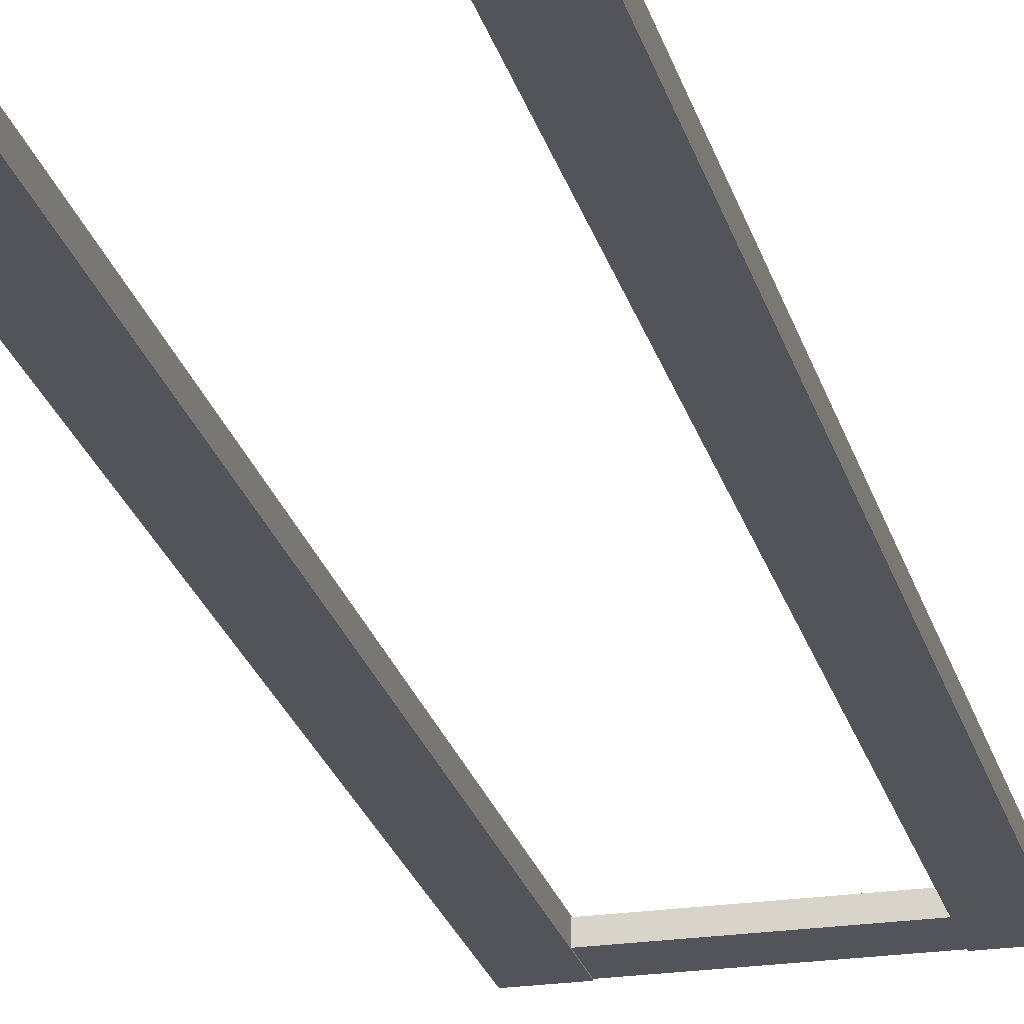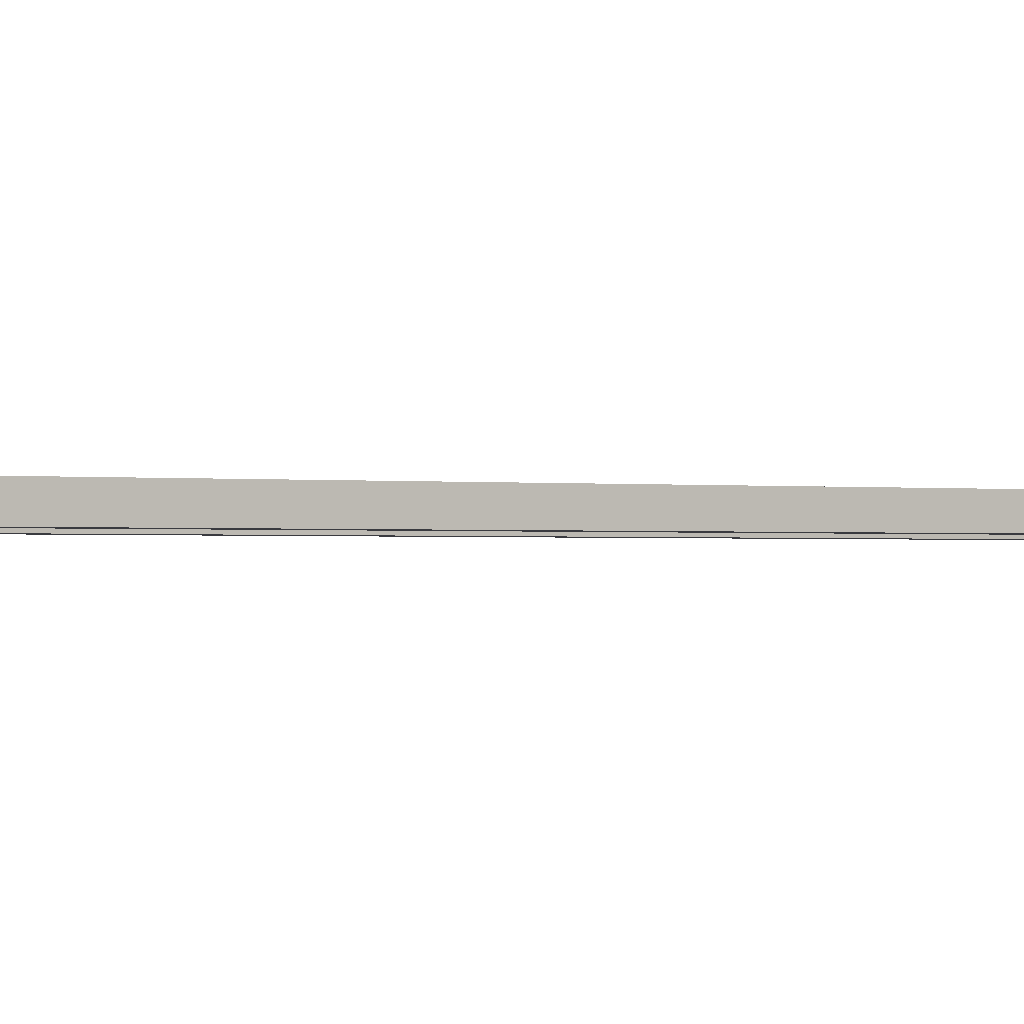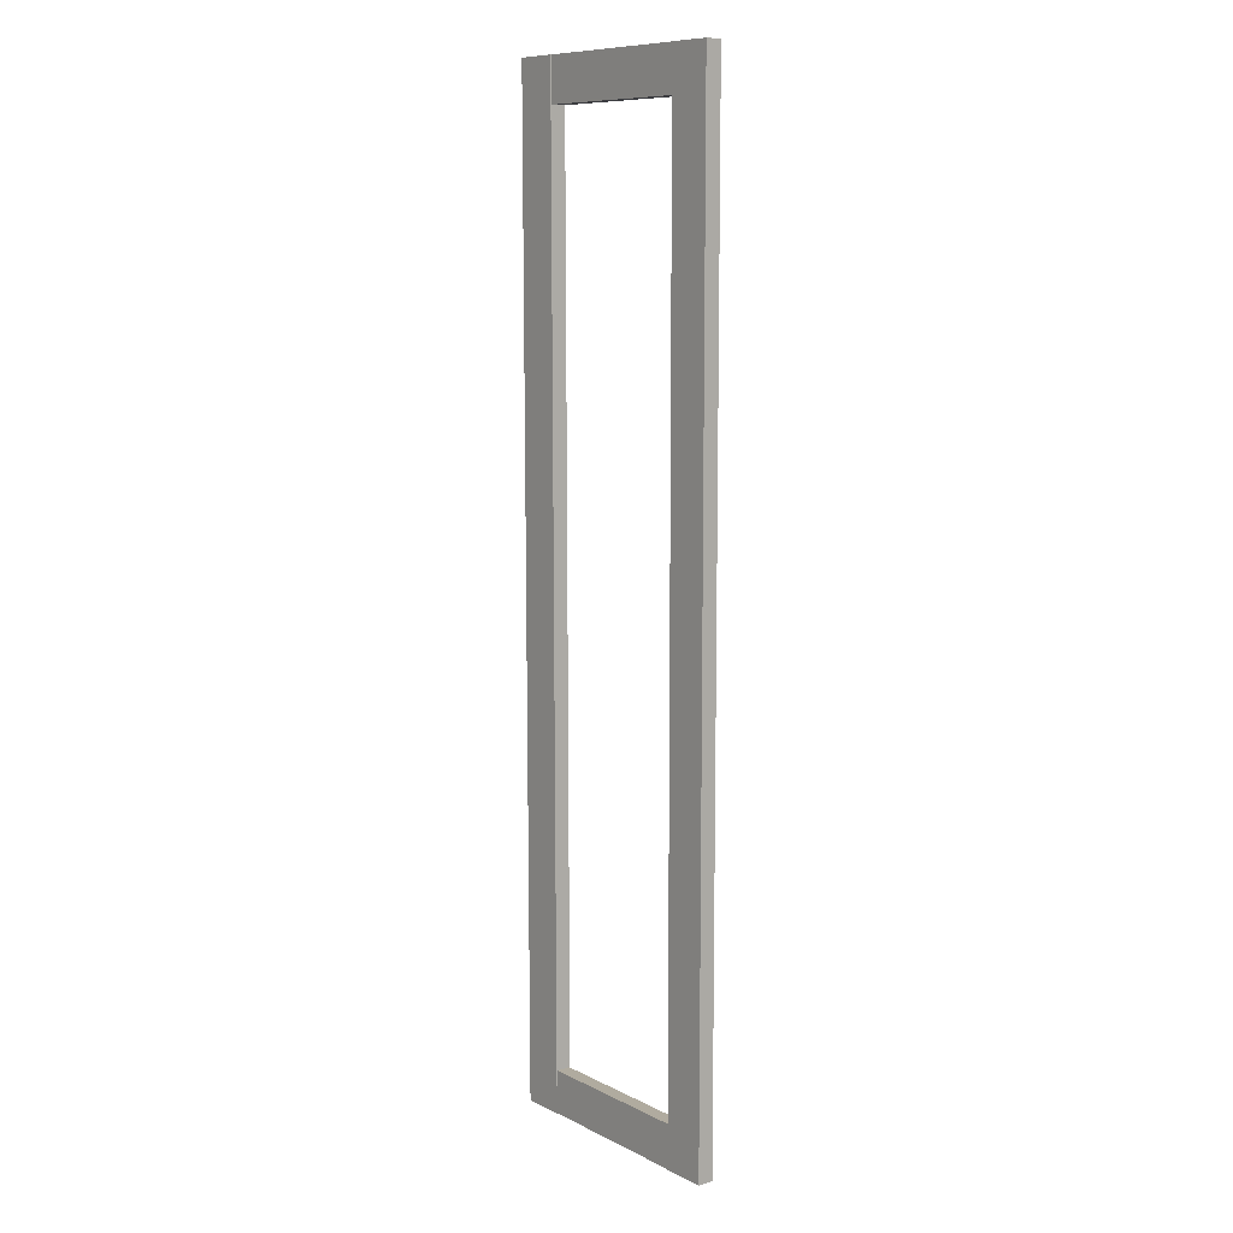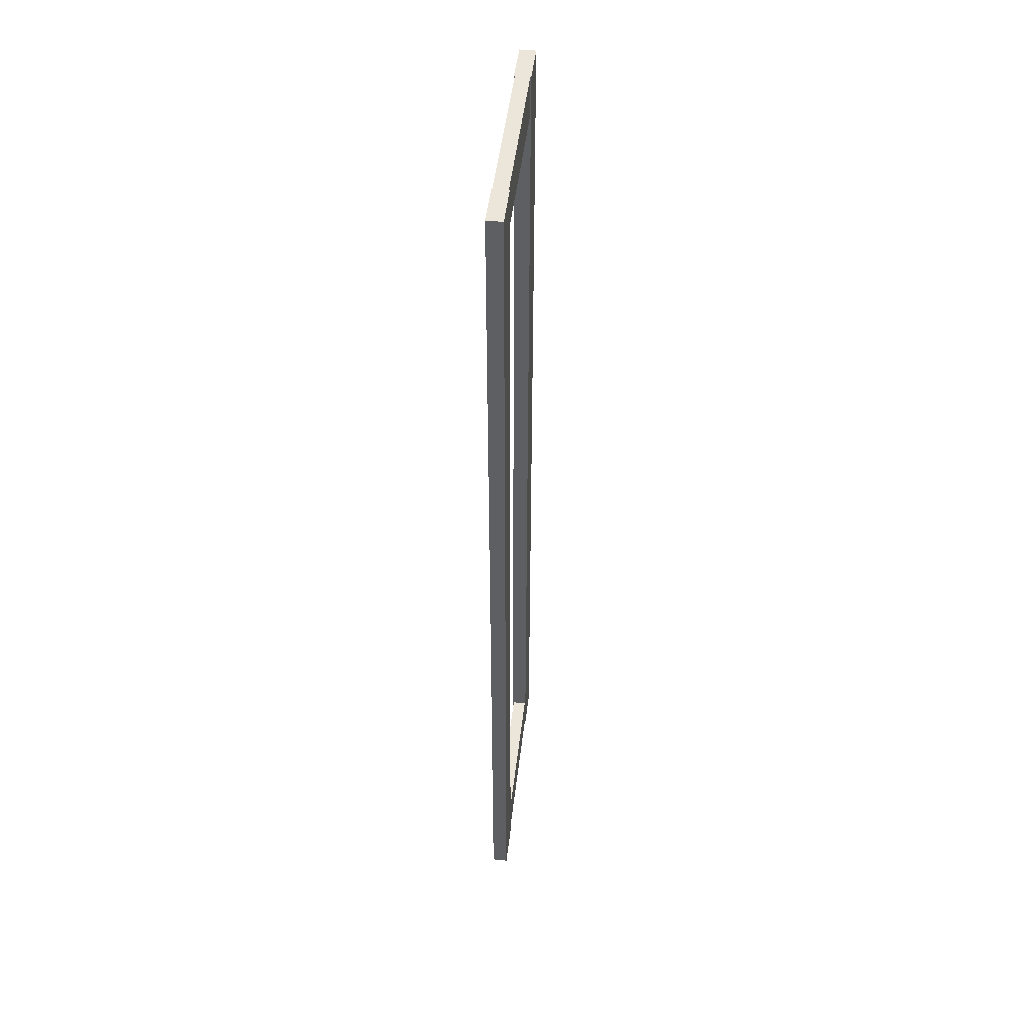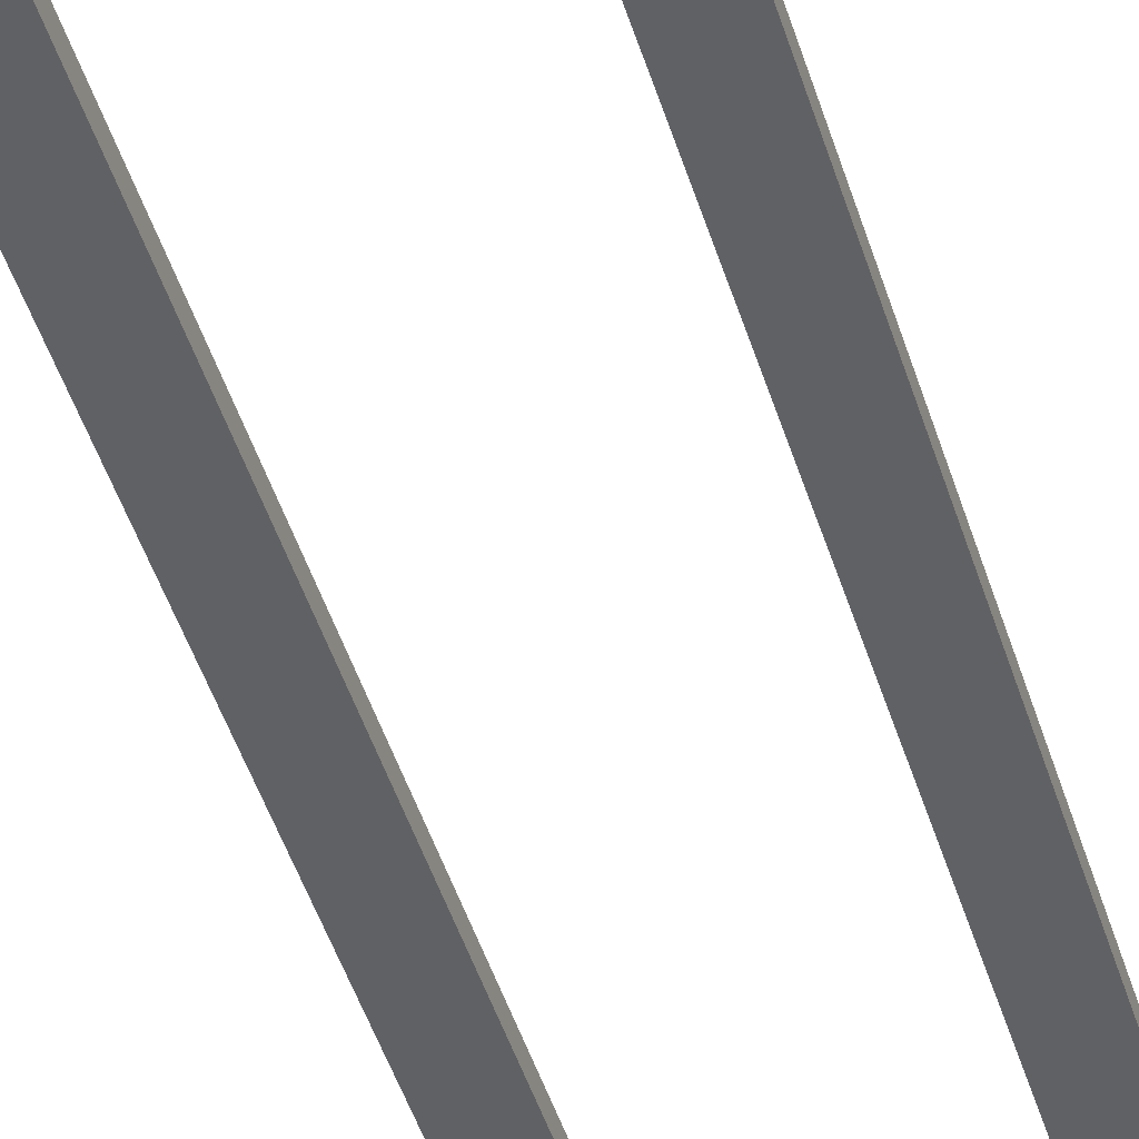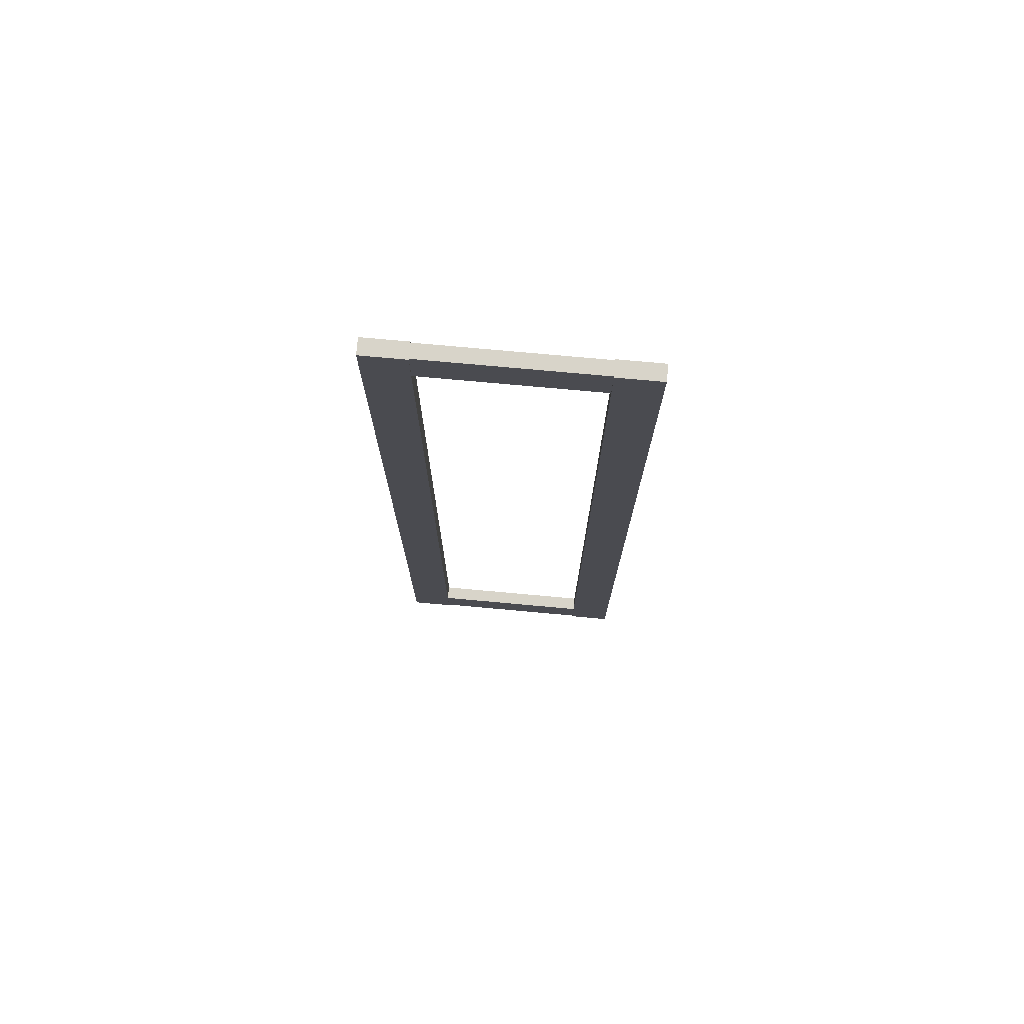
<metadata>
{"format":"obj","ext":"obj","renderer":"f3d","projection":"perspective","resolution":1024,"background":"white","views":[{"elev":-23.7,"azim":13.8,"up":"+Z"},{"elev":-0.7,"azim":53.3,"up":"+Z"},{"elev":9.7,"azim":-128.4,"up":"+Y"},{"elev":47.3,"azim":-83.4,"up":"+Y"},{"elev":-48.8,"azim":-162.7,"up":"+Z"},{"elev":75.4,"azim":5.2,"up":"+Y"}]}
</metadata>
<code>
v 10.57 120.8 0
v 0 120.8 0
v 10.57 -120.8 0
v 0 -120.8 0
v 10.57 -120.8 -3.869
v 0 -120.8 -3.869
v 10.57 120.8 -3.869
v 0 120.8 -3.869
v 51.16 -120.8 -0.2091
v 51.16 -110.3 -0.2091
v 10.57 -120.8 -0.2091
v 10.57 -110.3 -0.2091
v 10.57 -120.8 -3.66
v 10.57 -110.3 -3.66
v 51.16 -120.8 -3.66
v 51.16 -110.3 -3.66
v 51.71 110.3 -0.2091
v 51.71 120.8 -0.2091
v 10.57 110.3 -0.2091
v 10.57 120.8 -0.2091
v 10.57 110.3 -3.66
v 10.57 120.8 -3.66
v 51.71 110.3 -3.66
v 51.71 120.8 -3.66
v 51.71 120.8 0
v 62.28 120.8 0
v 51.16 -120.8 0
v 61.73 -120.8 0
v 51.16 -120.8 -3.869
v 61.73 -120.8 -3.869
v 51.71 120.8 -3.869
v 62.28 120.8 -3.869
f 1 2 4 3
f 3 4 6 5
f 5 6 8 7
f 7 8 2 1
f 2 8 6 4
f 7 1 3 5
f 9 10 12 11
f 13 14 16 15
f 10 16 14 12
f 15 9 11 13
f 17 18 20 19
f 21 22 24 23
f 18 24 22 20
f 23 17 19 21
f 25 27 28 26
f 27 29 30 28
f 29 31 32 30
f 31 25 26 32
f 26 28 30 32
f 31 29 27 25

</code>
